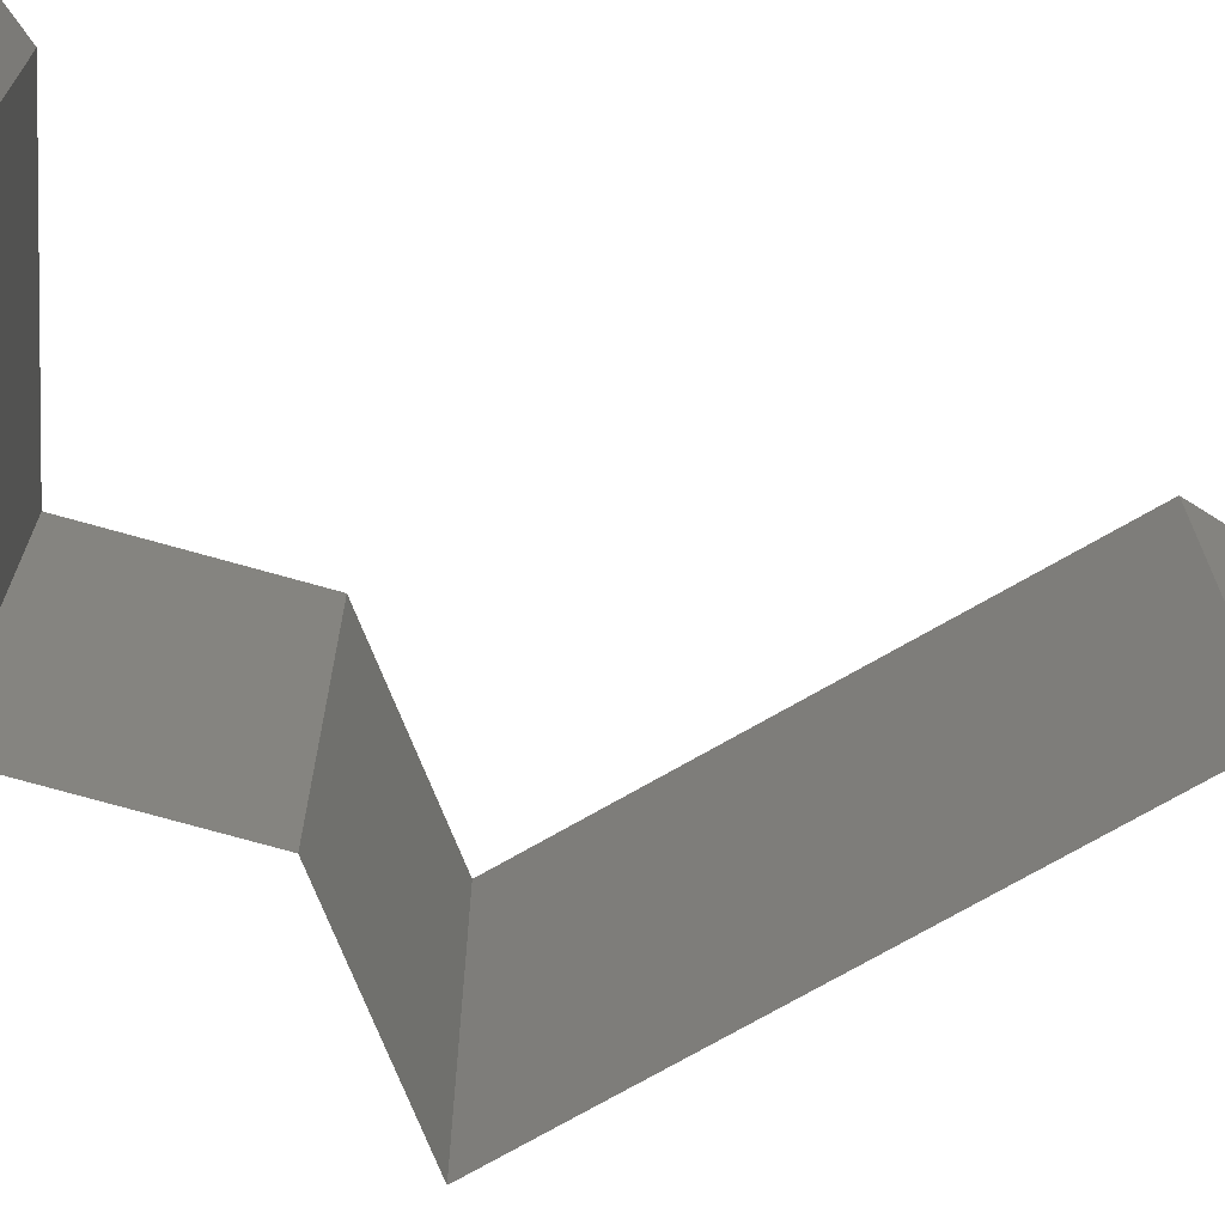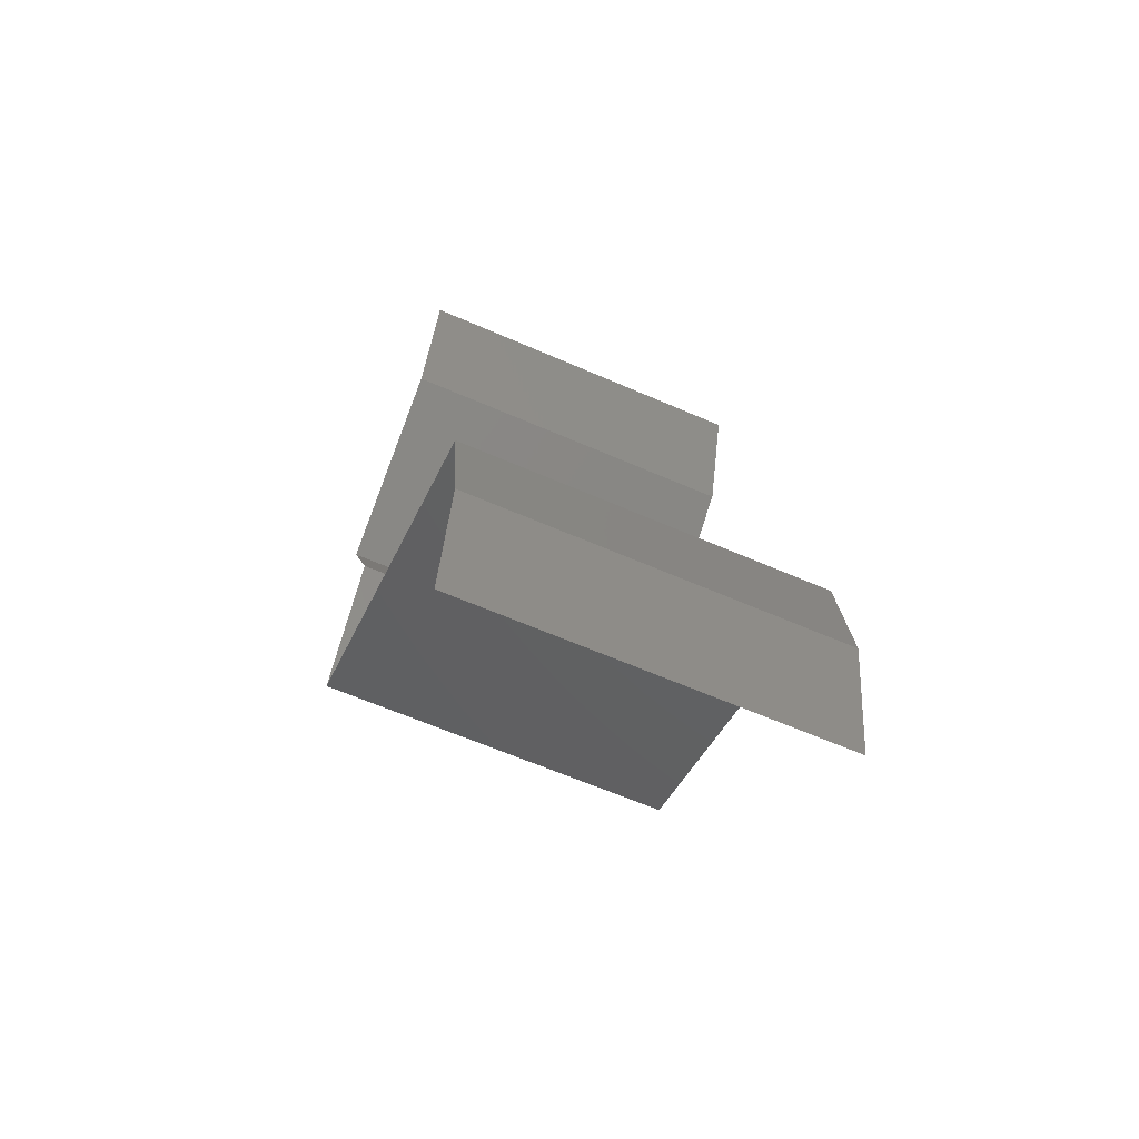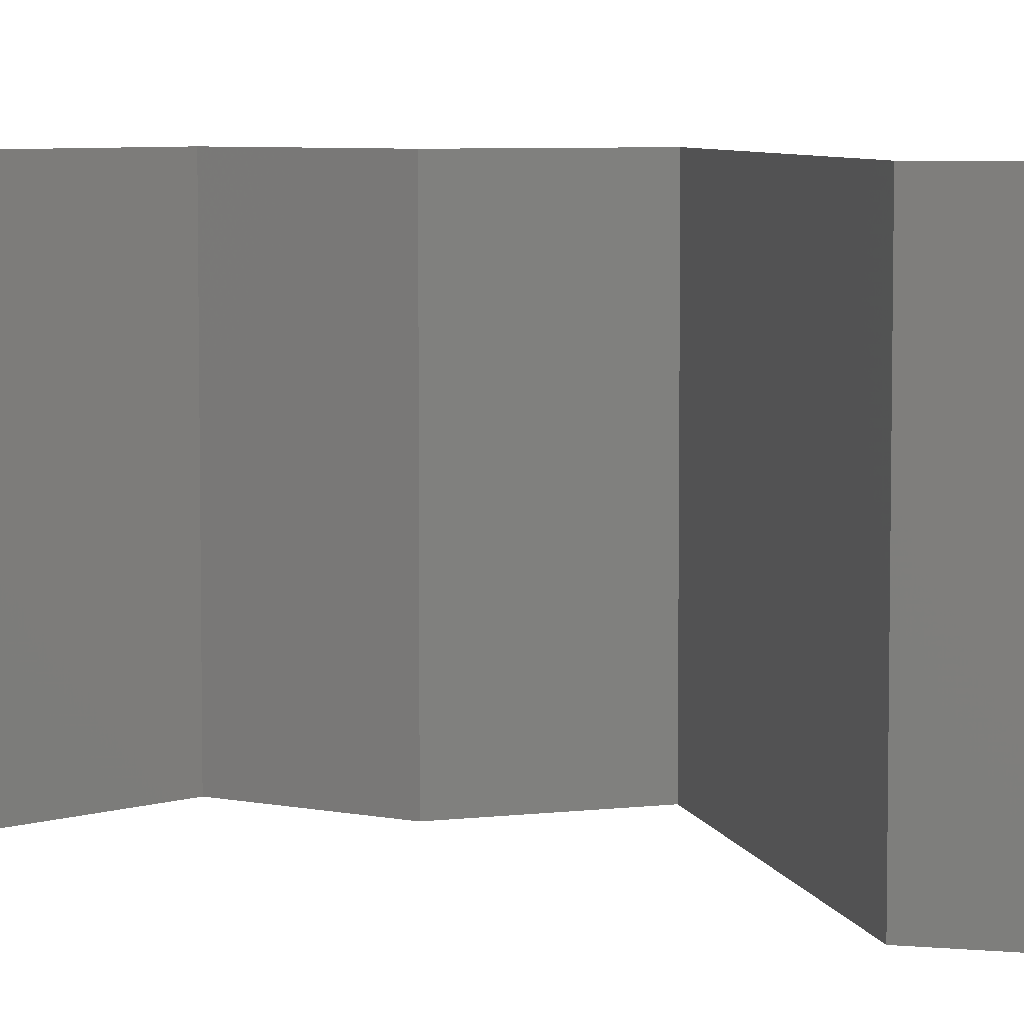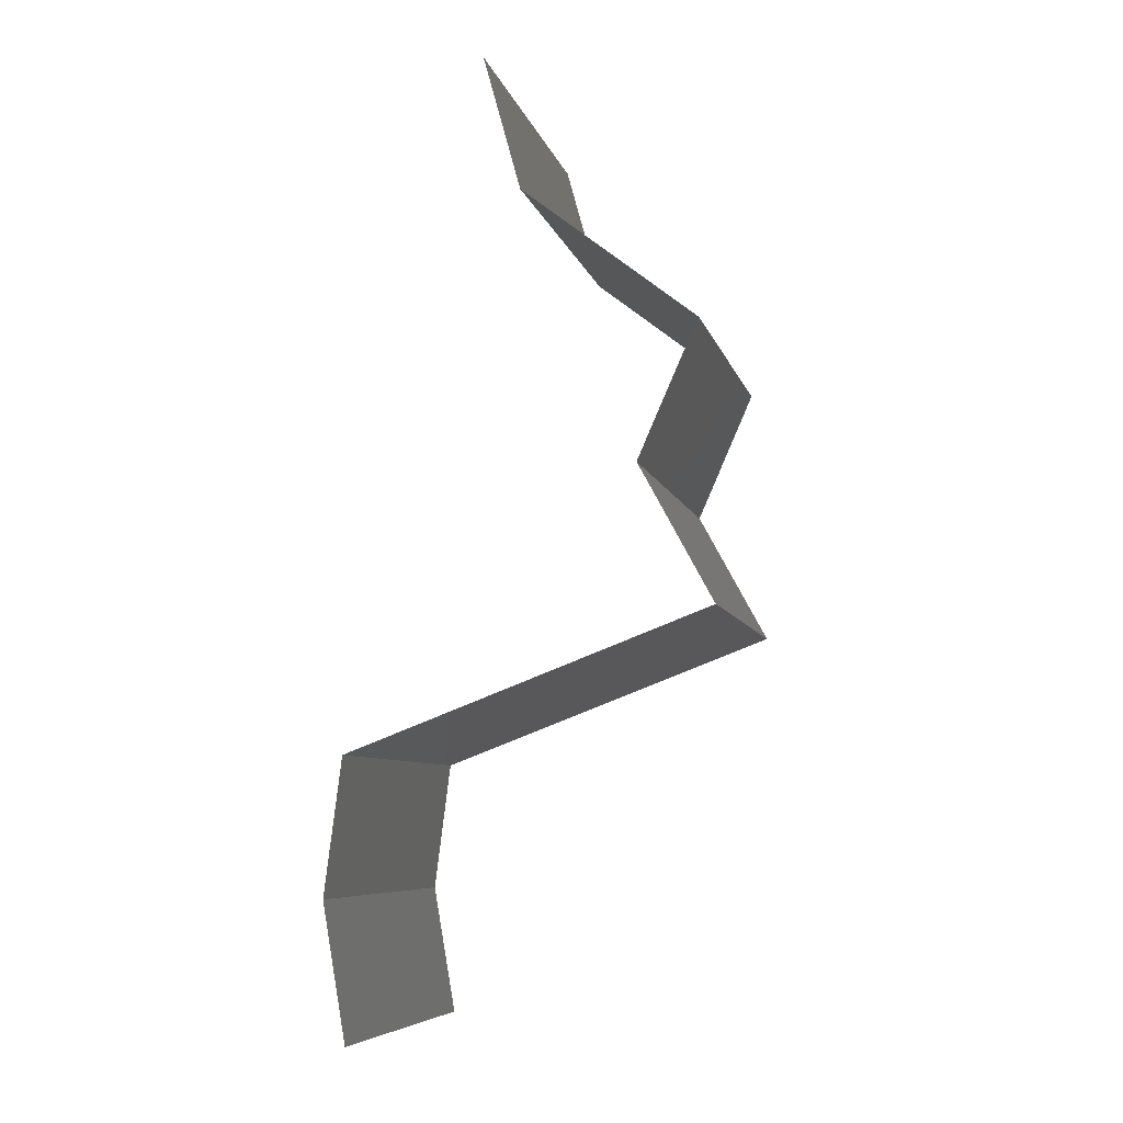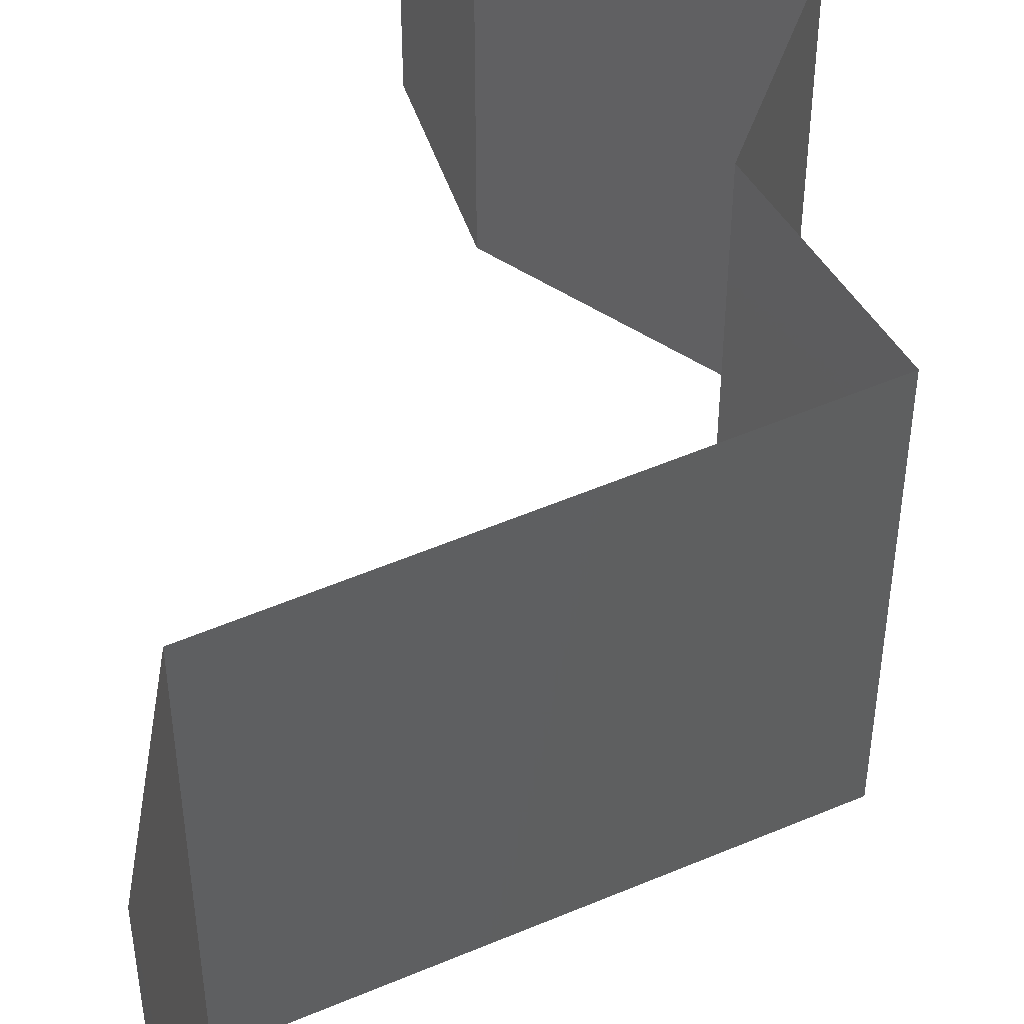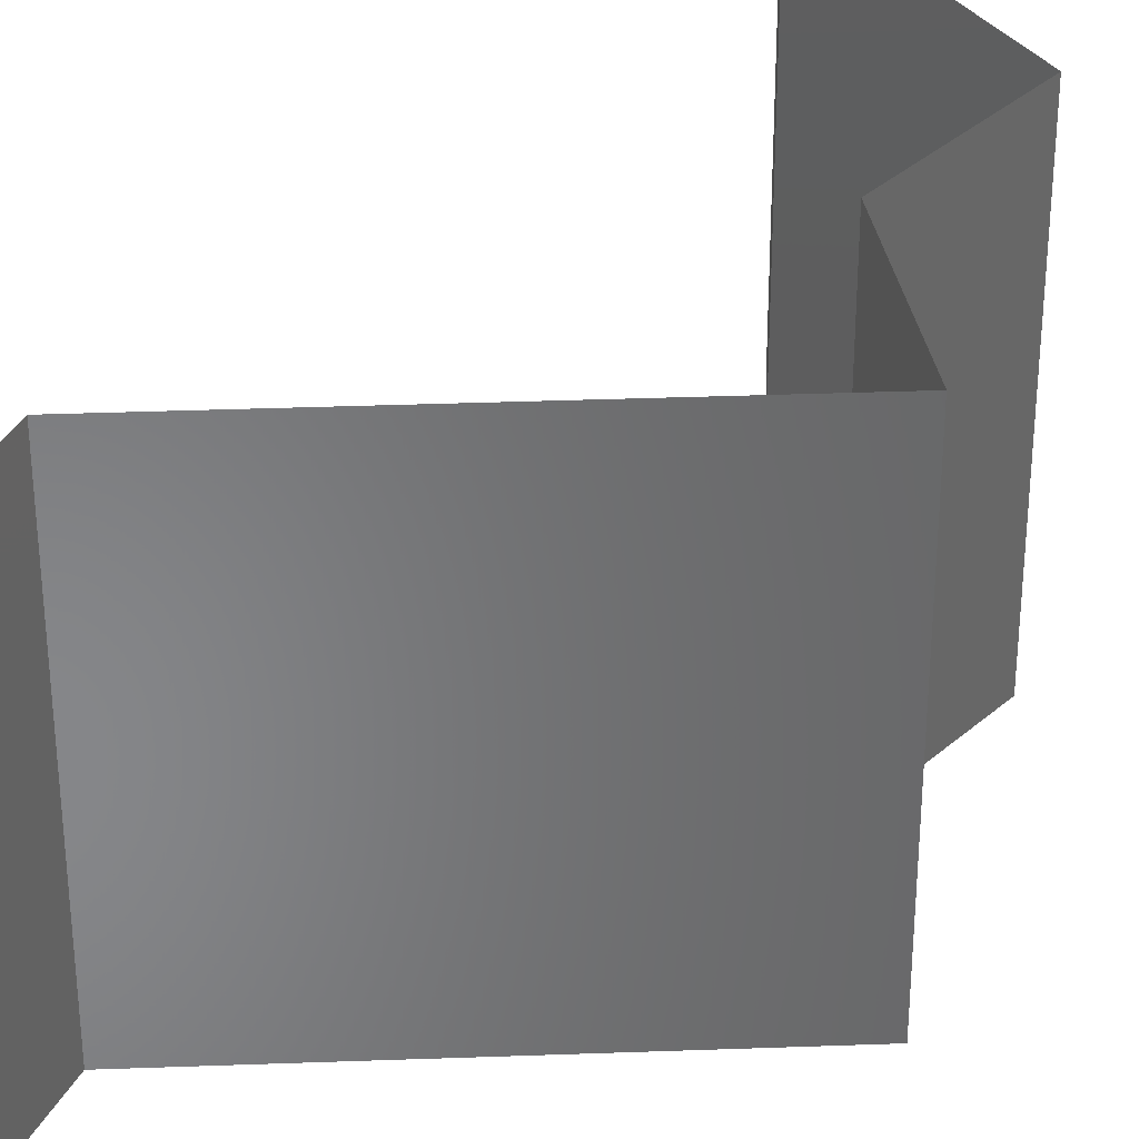
<metadata>
{"format":"stl","ext":"stl","renderer":"f3d","projection":"perspective","resolution":1024,"background":"white","views":[{"elev":-73.5,"azim":-129.5,"up":"+Z"},{"elev":-63.0,"azim":-113.8,"up":"+Y"},{"elev":6.1,"azim":-81.9,"up":"+Z"},{"elev":-7.3,"azim":13.0,"up":"+Y"},{"elev":53.1,"azim":-3.9,"up":"+Z"},{"elev":36.7,"azim":18.0,"up":"+Z"}]}
</metadata>
<code>
# stl→obj: 42 verts, 62 faces
v 0.03074 0.05862 0.02
v 0.03074 0.05862 0.01
v 0.03175 0.05496 0.015
v 0.03276 0.0513 0
v 0.03276 0.0513 0.01
v 0.03175 0.05496 0.005
v 0.03074 0.05862 0
v 0.03276 0.0513 0.02
v 0.04209 0.04397 0.02
v 0.03743 0.04763 0.01408
v 0.04209 0.04397 0
v 0.03743 0.04763 0.00602
v 0.04209 0.04397 0.01
v 0.03886 0.03664 0
v 0.03886 0.03664 0.01
v 0.04048 0.0403 0.005
v 0.04048 0.0403 0.015
v 0.03886 0.03664 0.02
v 0.04084 0.03298 0.015
v 0.04283 0.02931 0
v 0.04283 0.02931 0.01
v 0.04084 0.03298 0.005
v 0.04283 0.02931 0.02
v 0.02343 0.02198 0
v 0.02343 0.02198 0.01
v 0.03079 0.02476 0.007781
v 0.03313 0.02565 0
v 0.03313 0.02565 0.02
v 0.03597 0.02672 0.01282
v 0.03717 0.02718 0.005966
v 0.02343 0.02198 0.02
v 0.02828 0.02382 0.015
v 0.0225 0.01466 0.01
v 0.02297 0.01832 0.005
v 0.02297 0.01832 0.015
v 0.0225 0.01466 0.02
v 0.0225 0.01466 0
v 0.02314 0.01099 0.015
v 0.02378 0.007328 0
v 0.02378 0.007328 0.01
v 0.02314 0.01099 0.005
v 0.02378 0.007328 0.02
f 1 2 3
f 4 5 6
f 2 7 6
f 5 8 3
f 8 1 3
f 7 4 6
f 5 2 6
f 2 5 3
f 9 8 10
f 4 11 12
f 5 12 10
f 12 13 10
f 8 5 10
f 11 13 12
f 5 4 12
f 13 9 10
f 14 15 16
f 9 13 17
f 13 11 16
f 15 18 17
f 11 14 16
f 18 9 17
f 13 15 17
f 15 13 16
f 18 15 19
f 20 21 22
f 15 14 22
f 21 23 19
f 21 15 22
f 23 18 19
f 15 21 19
f 14 20 22
f 24 25 26
f 27 24 26
f 28 23 29
f 23 21 29
f 20 27 30
f 31 28 32
f 21 20 30
f 25 31 32
f 28 29 32
f 29 26 32
f 30 27 26
f 26 25 32
f 30 26 29
f 21 30 29
f 33 25 34
f 25 33 35
f 36 31 35
f 24 37 34
f 25 24 34
f 31 25 35
f 37 33 34
f 33 36 35
f 36 33 38
f 39 40 41
f 40 42 38
f 33 37 41
f 40 33 41
f 33 40 38
f 37 39 41
f 42 36 38

</code>
